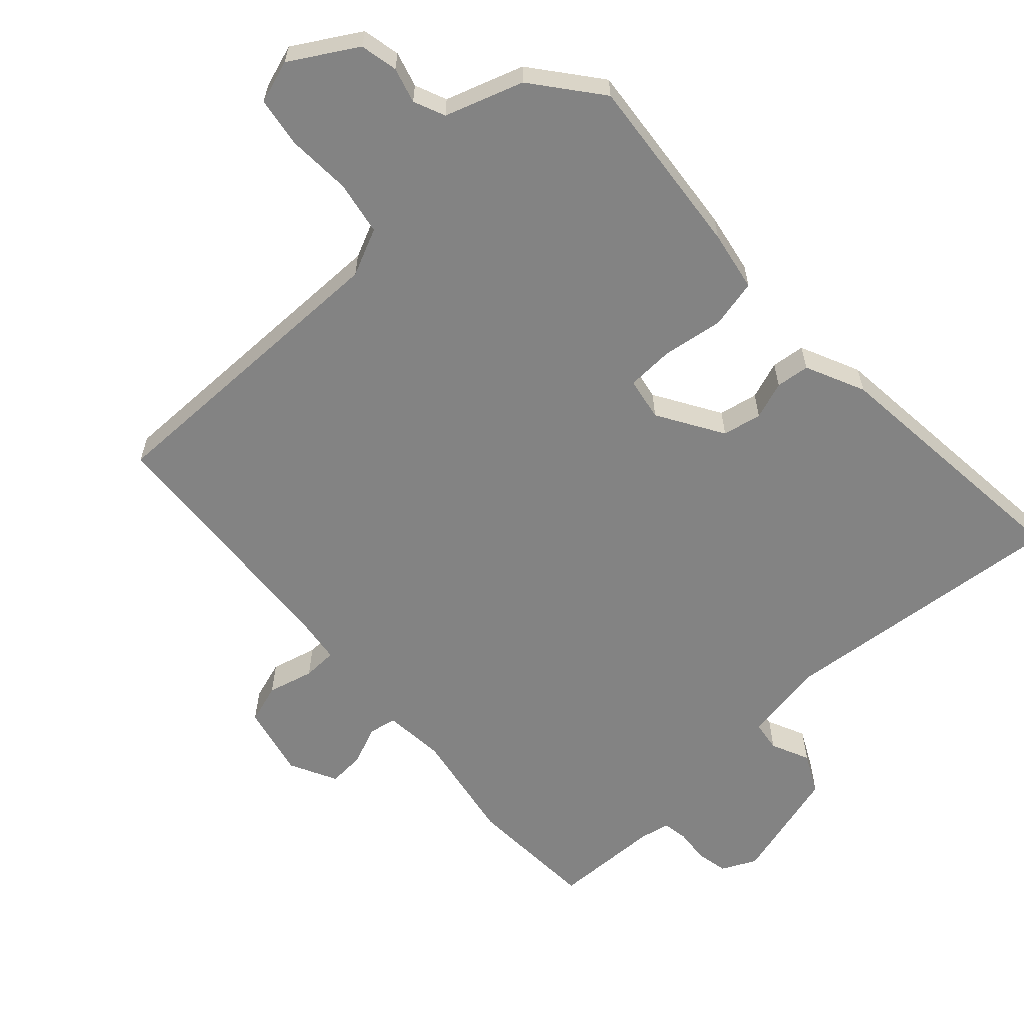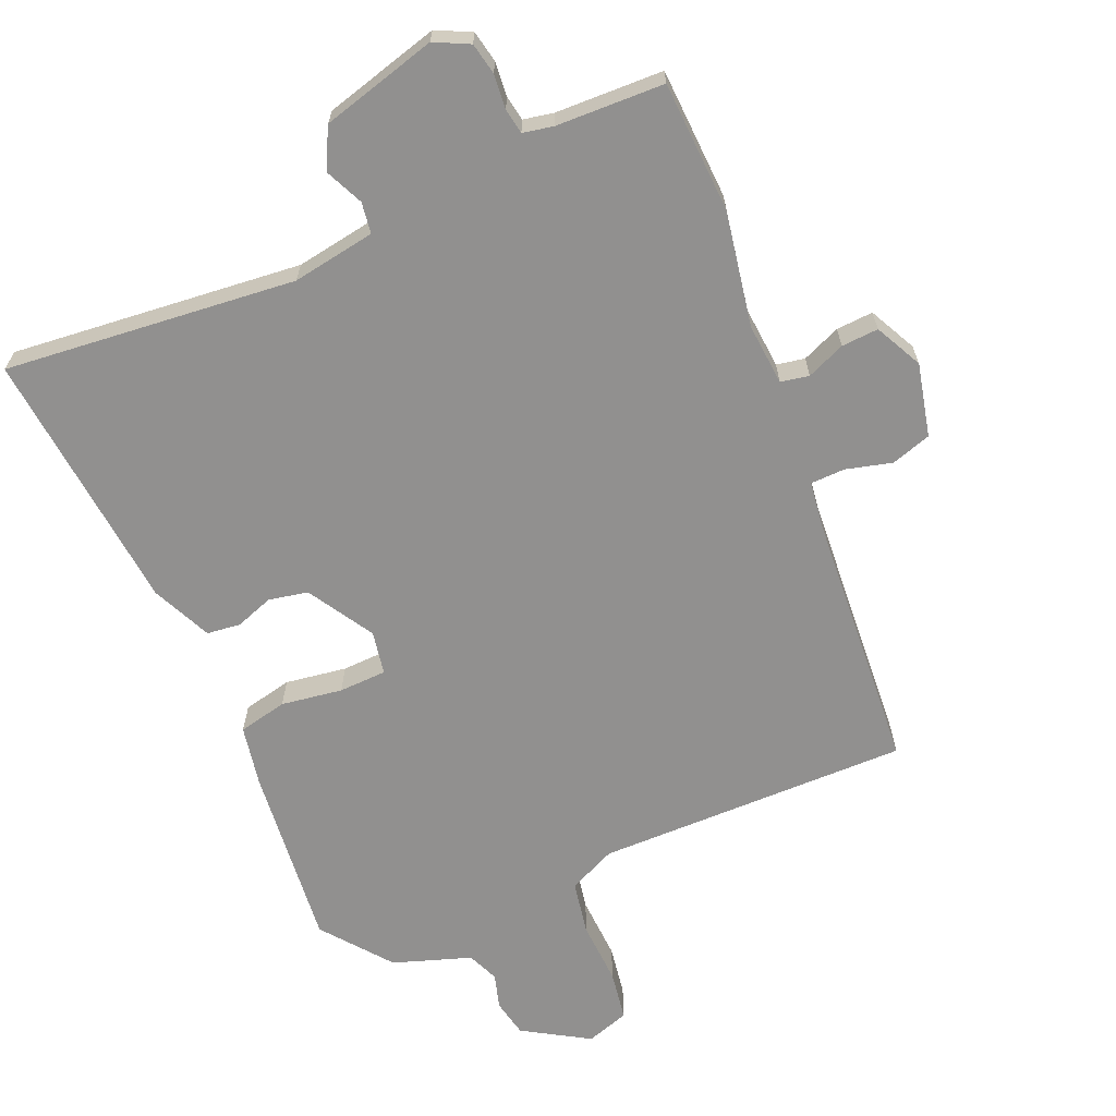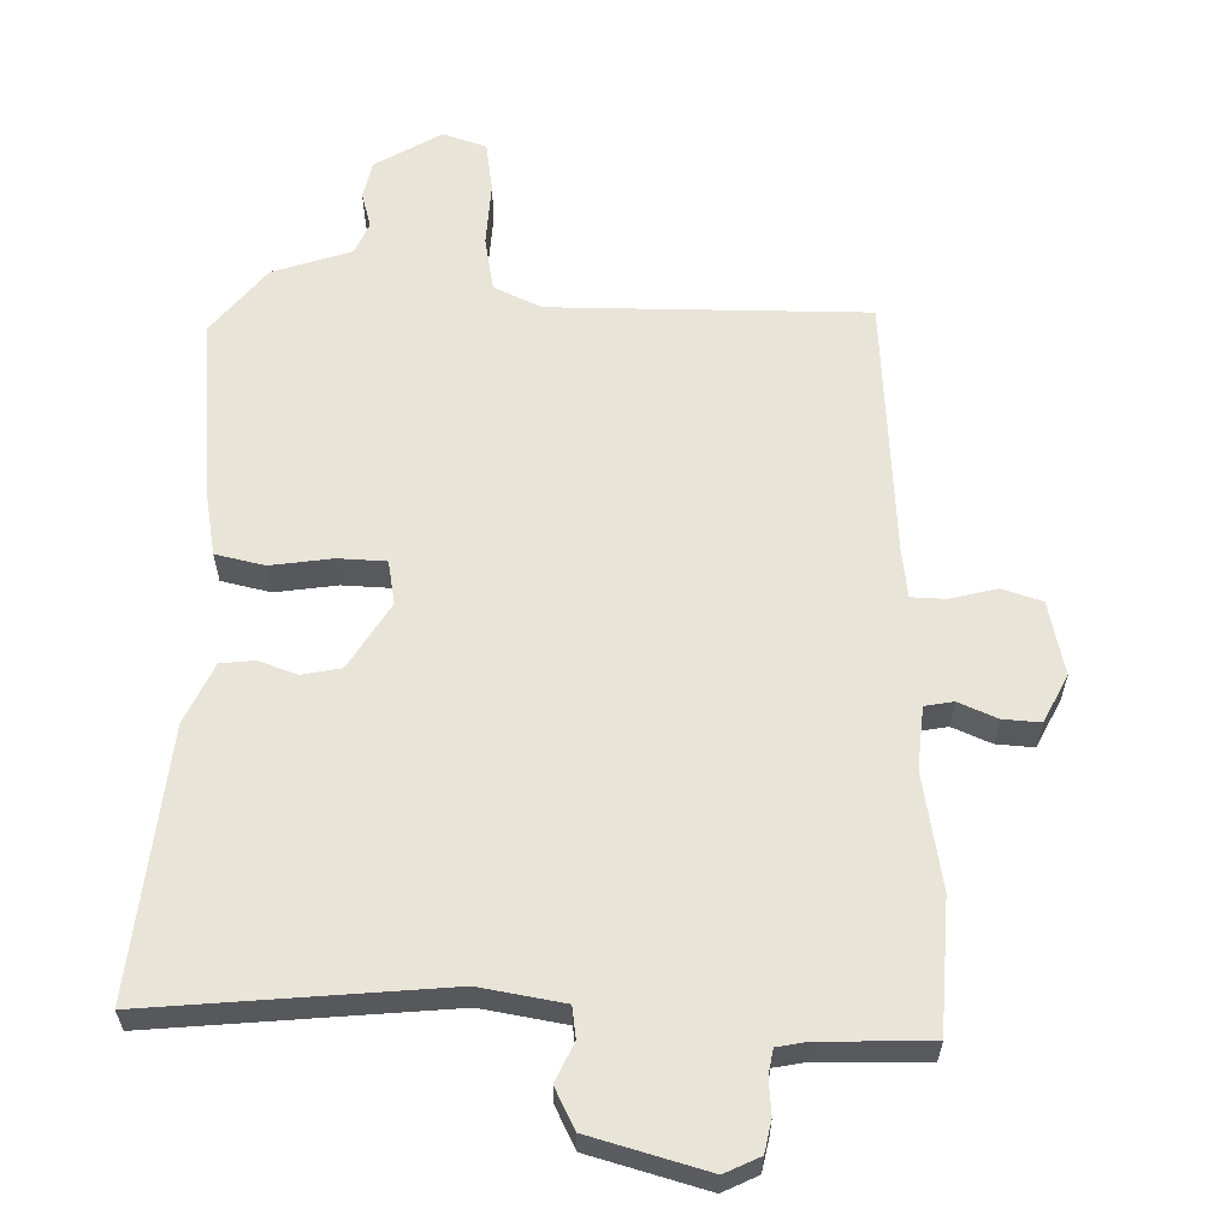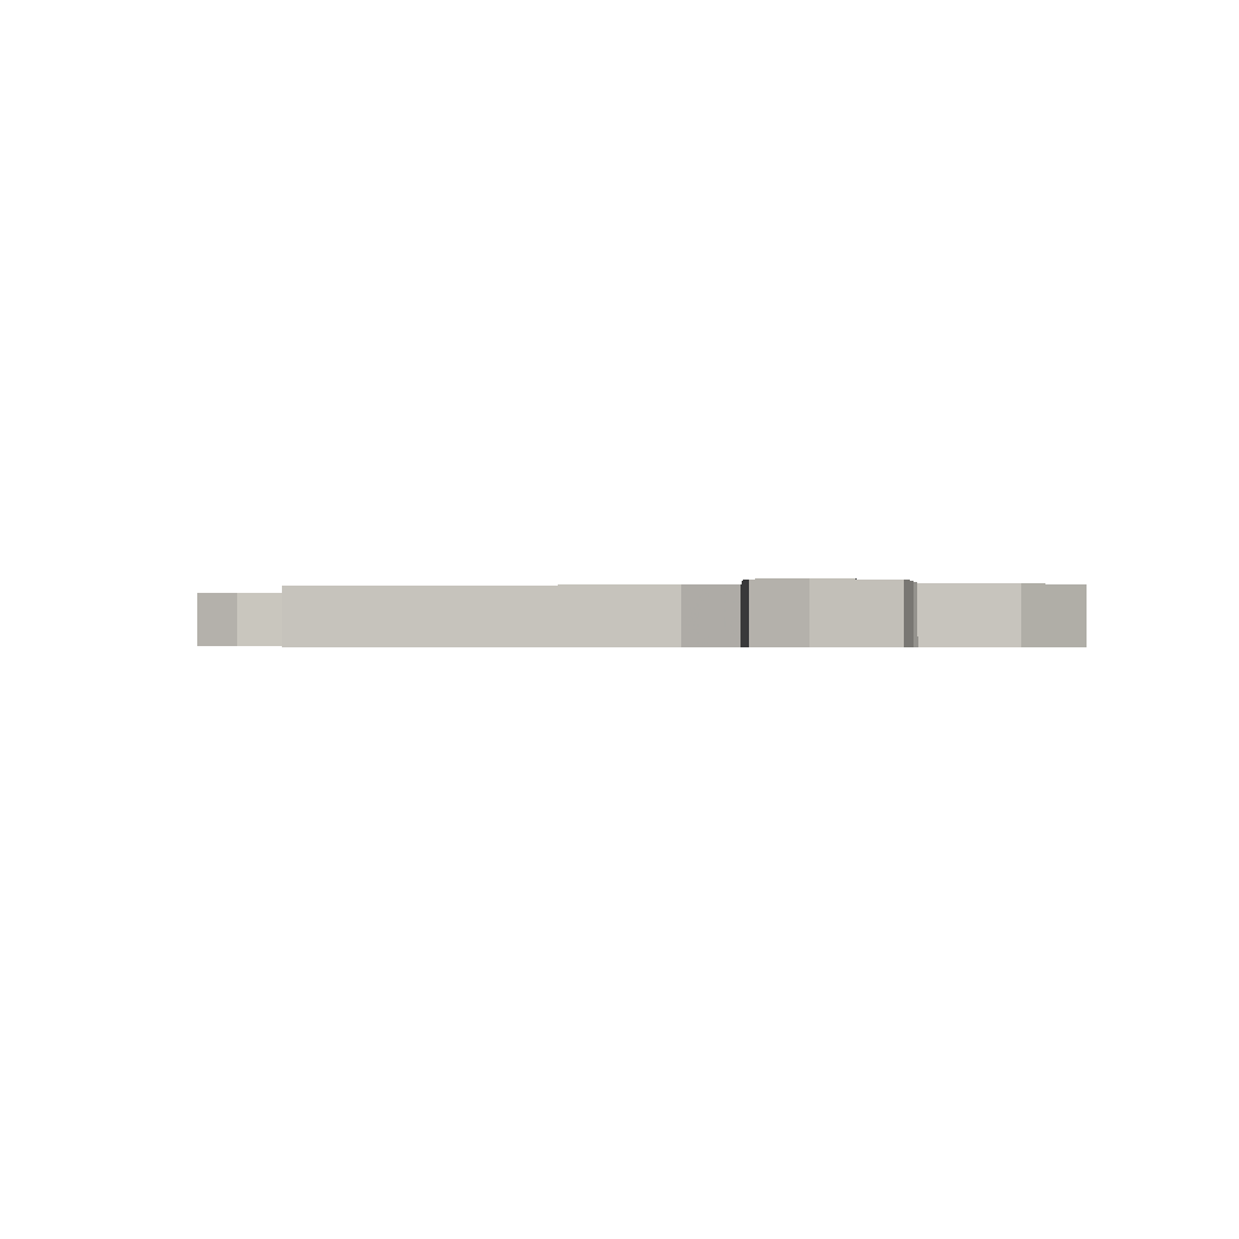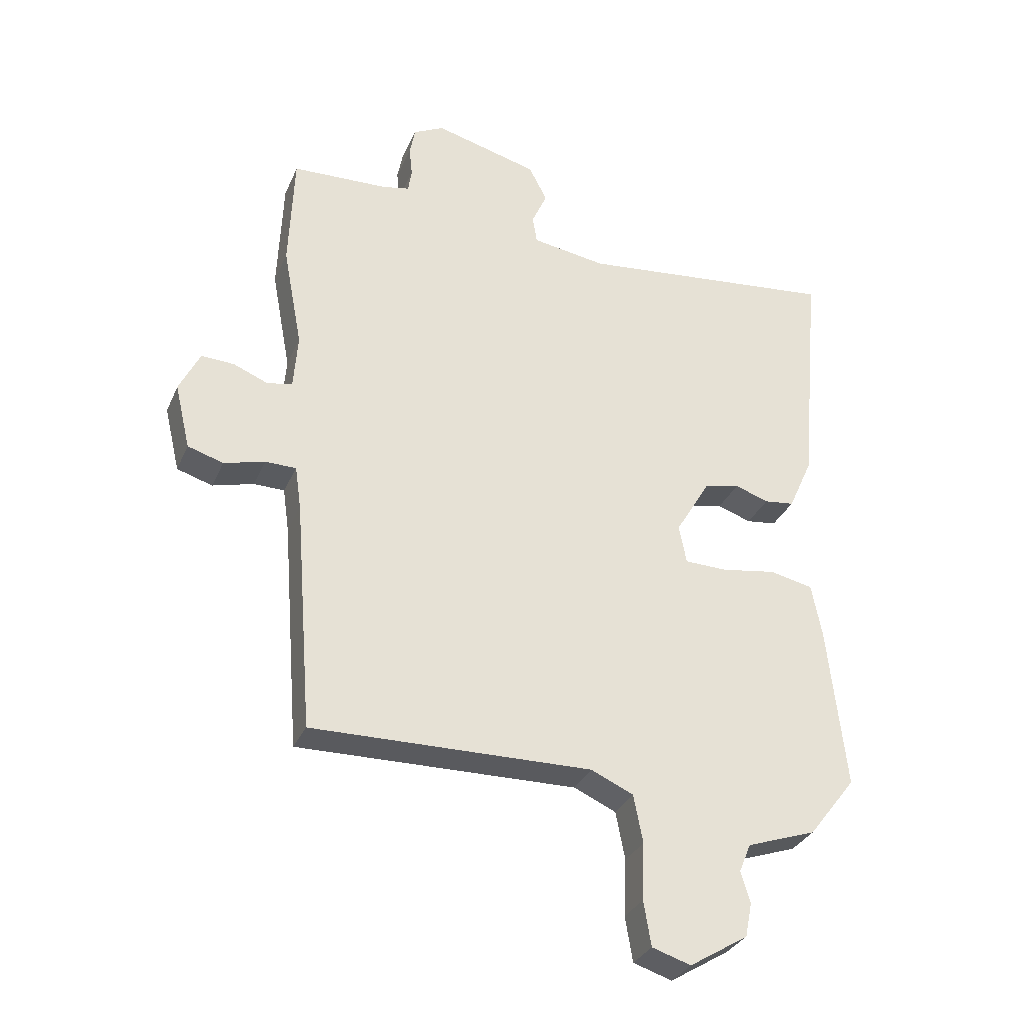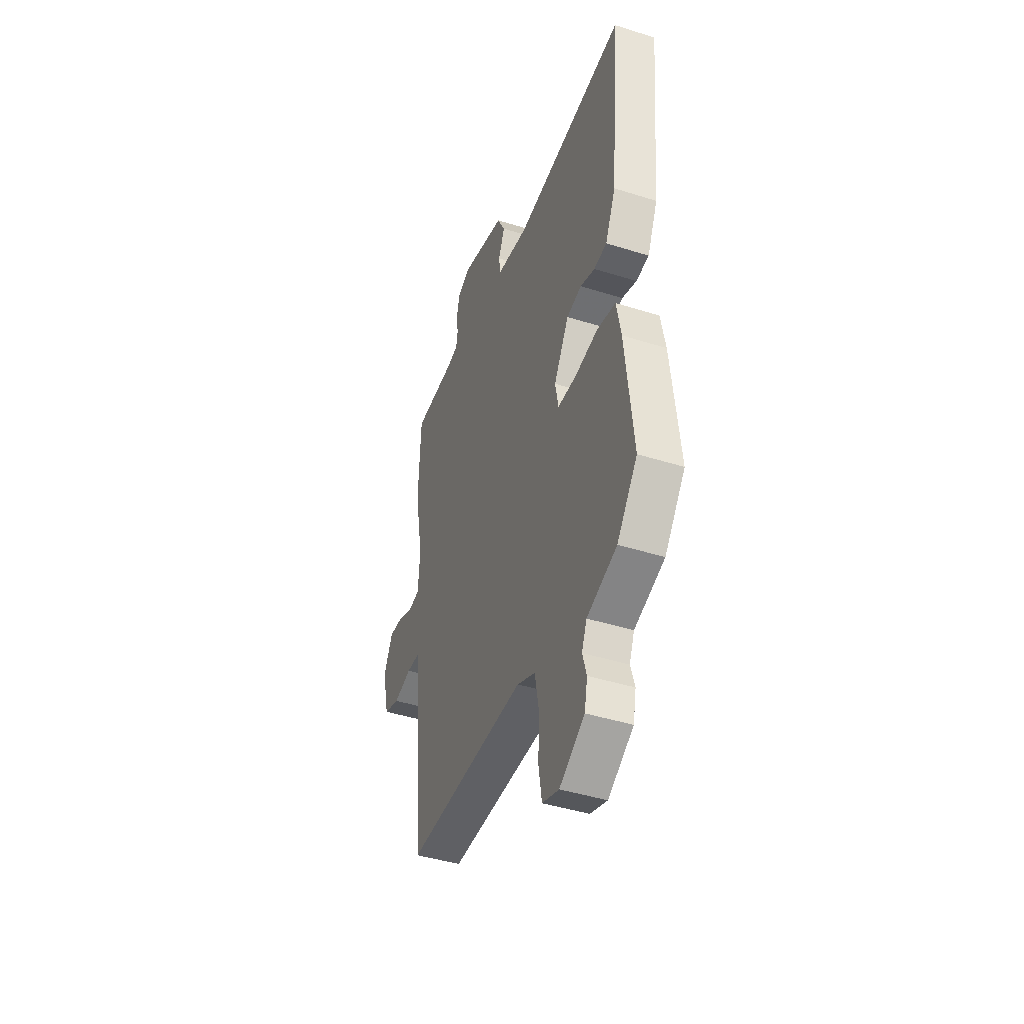
<metadata>
{"format":"obj","ext":"obj","renderer":"f3d","projection":"perspective","resolution":1024,"background":"white","views":[{"elev":-61.0,"azim":-136.9,"up":"+Y"},{"elev":-65.7,"azim":23.5,"up":"+Y"},{"elev":60.7,"azim":2.0,"up":"+Y"},{"elev":-0.5,"azim":-174.1,"up":"+Y"},{"elev":-31.7,"azim":159.3,"up":"+Z"},{"elev":-43.2,"azim":-110.5,"up":"+Z"}]}
</metadata>
<code>
v -0.488 0.07 0.536
v -0.065 0.07 0.491
v 0.056 0.07 0.51
v 0.063 0.07 0.555
v 0.038 0.07 0.611
v 0.068 0.07 0.669
v 0.237 0.07 0.714
v 0.287 0.07 0.689
v 0.296 0.07 0.643
v 0.291 0.07 0.593
v 0.297 0.07 0.556
v 0.341 0.07 0.547
v 0.498 0.07 0.541
v 0.506 0.07 0.35
v 0.475 0.07 0.184
v 0.482 0.07 0.094
v 0.523 0.07 0.086
v 0.579 0.07 0.109
v 0.633 0.07 0.112
v 0.667 0.07 0.043
v 0.642 0.07 -0.063
v 0.584 0.07 -0.081
v 0.517 0.07 -0.063
v 0.467 0.07 -0.064
v 0.457 0.07 -0.135
v 0.428 0.07 -0.511
v -0.028 0.07 -0.504
v -0.097 0.07 -0.535
v -0.112 0.07 -0.613
v -0.108 0.07 -0.706
v -0.12 0.07 -0.779
v -0.183 0.07 -0.799
v -0.278 0.07 -0.741
v -0.289 0.07 -0.686
v -0.274 0.07 -0.635
v -0.293 0.07 -0.589
v -0.406 0.07 -0.55
v -0.483 0.07 -0.451
v -0.454 0.07 -0.185
v -0.437 0.07 -0.097
v -0.366 0.07 -0.082
v -0.277 0.07 -0.096
v -0.208 0.07 -0.094
v -0.196 0.07 -0.031
v -0.253 0.07 0.065
v -0.31 0.07 0.077
v -0.365 0.07 0.058
v -0.414 0.07 0.064
v -0.453 0.07 0.151
v -0.488 0 0.536
v -0.065 0 0.491
v 0.056 0 0.51
v 0.063 0 0.555
v 0.038 0 0.611
v 0.068 0 0.669
v 0.237 0 0.714
v 0.287 0 0.689
v 0.296 0 0.643
v 0.291 0 0.593
v 0.297 0 0.556
v 0.341 0 0.547
v 0.498 0 0.541
v 0.506 0 0.35
v 0.475 0 0.184
v 0.482 0 0.094
v 0.523 0 0.086
v 0.579 0 0.109
v 0.633 0 0.112
v 0.667 0 0.043
v 0.642 0 -0.063
v 0.584 0 -0.081
v 0.517 0 -0.063
v 0.467 0 -0.064
v 0.457 0 -0.135
v 0.428 0 -0.511
v -0.028 0 -0.504
v -0.097 0 -0.535
v -0.112 0 -0.613
v -0.108 0 -0.706
v -0.12 0 -0.779
v -0.183 0 -0.799
v -0.278 0 -0.741
v -0.289 0 -0.686
v -0.274 0 -0.635
v -0.293 0 -0.589
v -0.406 0 -0.55
v -0.483 0 -0.451
v -0.454 0 -0.185
v -0.437 0 -0.097
v -0.366 0 -0.082
v -0.277 0 -0.096
v -0.208 0 -0.094
v -0.196 0 -0.031
v -0.253 0 0.065
v -0.31 0 0.077
v -0.365 0 0.058
v -0.414 0 0.064
v -0.453 0 0.151
f 46 47 48 49
f 45 46 49 1
f 44 45 1 2
f 43 44 2 3
f 39 40 41 42
f 39 42 43
f 36 37 38 39
f 35 36 39 43
f 32 33 34 35
f 32 35 43 3
f 29 30 31 32
f 28 29 32 3
f 25 26 27
f 24 25 27 28
f 20 21 22 23
f 20 23 24
f 17 18 19 20
f 16 17 20 24
f 15 16 24 28
f 12 13 14 15
f 11 12 15 28
f 7 8 9 10
f 4 5 6 7
f 7 10 11 28
f 3 4 7 28
f 98 97 96 95
f 50 98 95 94
f 51 50 94 93
f 52 51 93 92
f 91 90 89 88
f 92 91 88
f 88 87 86 85
f 92 88 85 84
f 84 83 82 81
f 52 92 84 81
f 81 80 79 78
f 52 81 78 77
f 76 75 74
f 77 76 74 73
f 72 71 70 69
f 73 72 69
f 69 68 67 66
f 73 69 66 65
f 77 73 65 64
f 64 63 62 61
f 77 64 61 60
f 59 58 57 56
f 56 55 54 53
f 77 60 59 56
f 77 56 53 52
f 1 50 51 2
f 2 51 52 3
f 3 52 53 4
f 4 53 54 5
f 5 54 55 6
f 6 55 56 7
f 7 56 57 8
f 8 57 58 9
f 9 58 59 10
f 10 59 60 11
f 11 60 61 12
f 12 61 62 13
f 13 62 63 14
f 14 63 64 15
f 15 64 65 16
f 16 65 66 17
f 17 66 67 18
f 18 67 68 19
f 19 68 69 20
f 20 69 70 21
f 21 70 71 22
f 22 71 72 23
f 23 72 73 24
f 24 73 74 25
f 25 74 75 26
f 26 75 76 27
f 27 76 77 28
f 28 77 78 29
f 29 78 79 30
f 30 79 80 31
f 31 80 81 32
f 32 81 82 33
f 33 82 83 34
f 34 83 84 35
f 35 84 85 36
f 36 85 86 37
f 37 86 87 38
f 38 87 88 39
f 39 88 89 40
f 40 89 90 41
f 41 90 91 42
f 42 91 92 43
f 43 92 93 44
f 44 93 94 45
f 45 94 95 46
f 46 95 96 47
f 47 96 97 48
f 48 97 98 49
f 49 98 50 1

</code>
